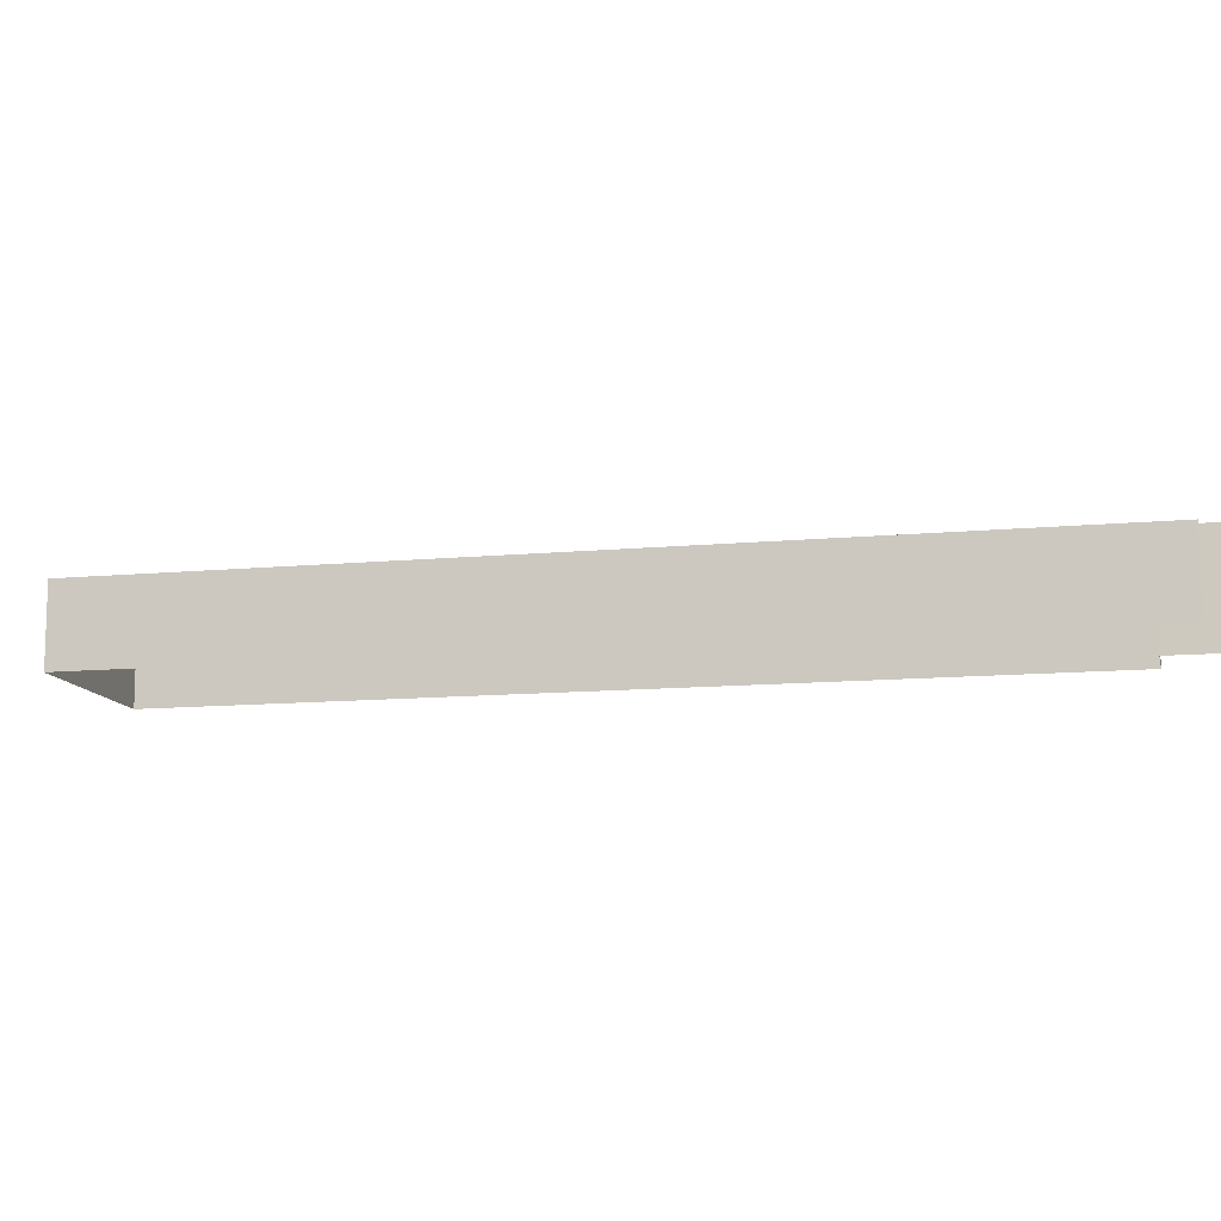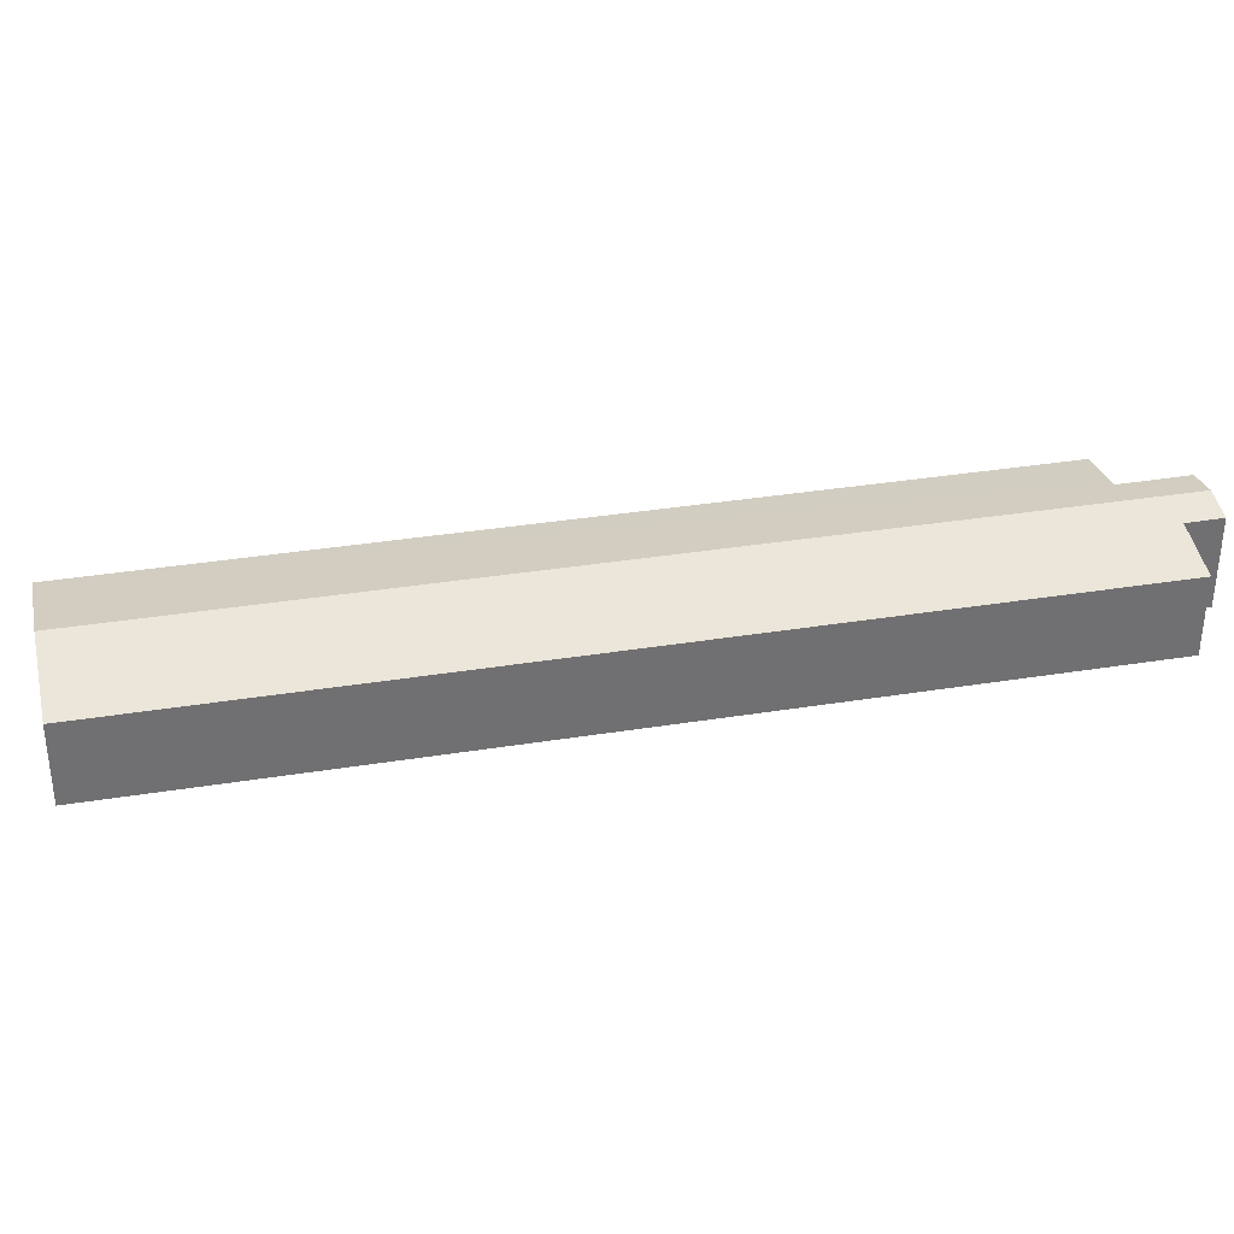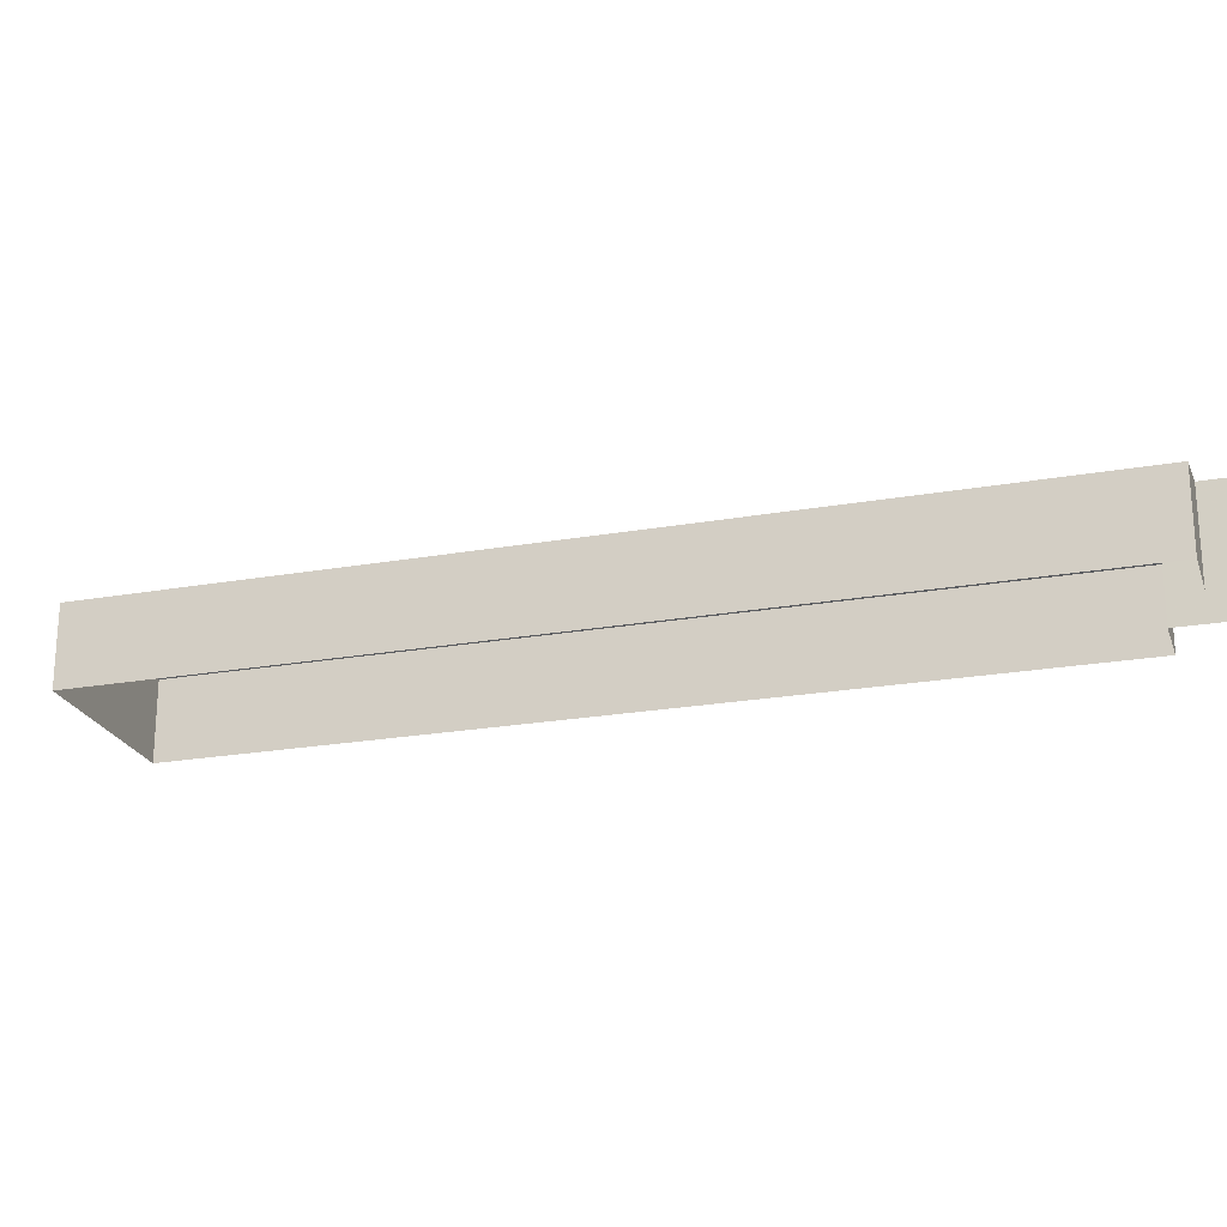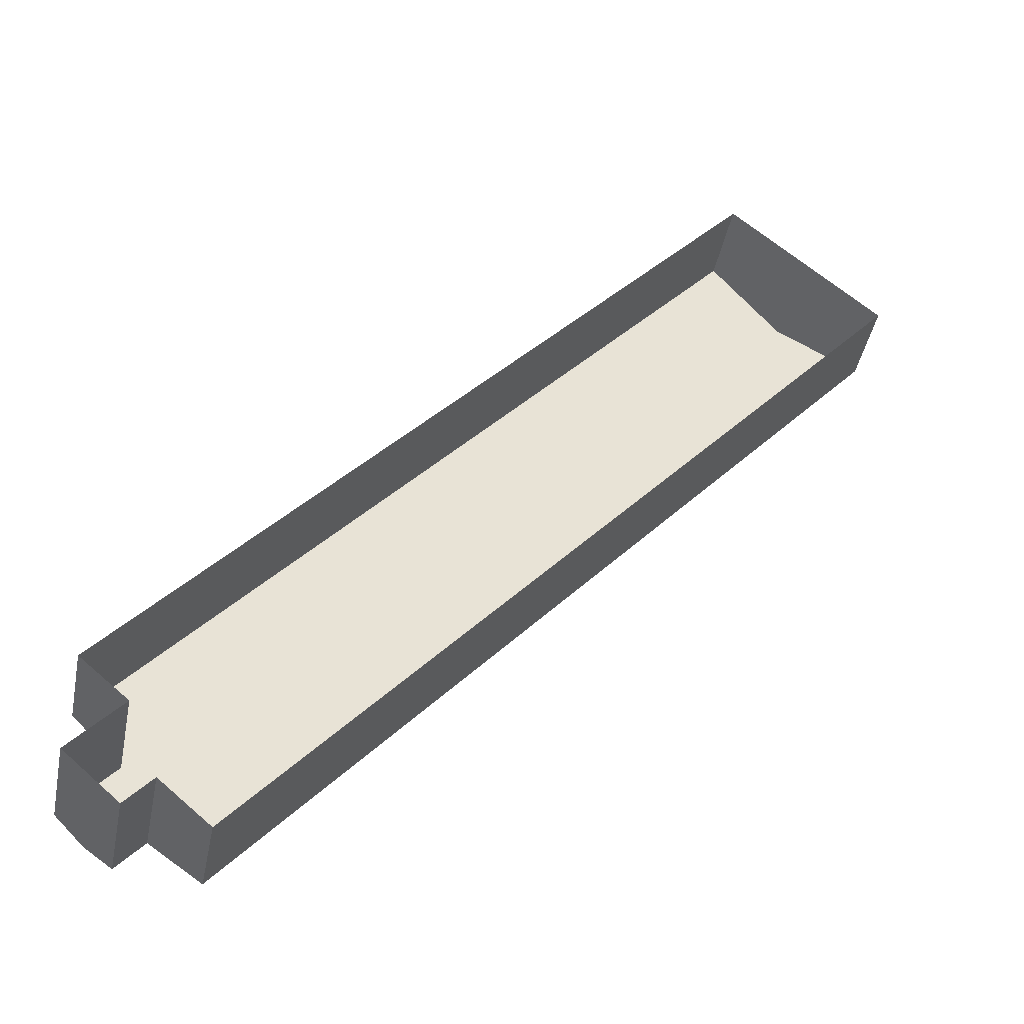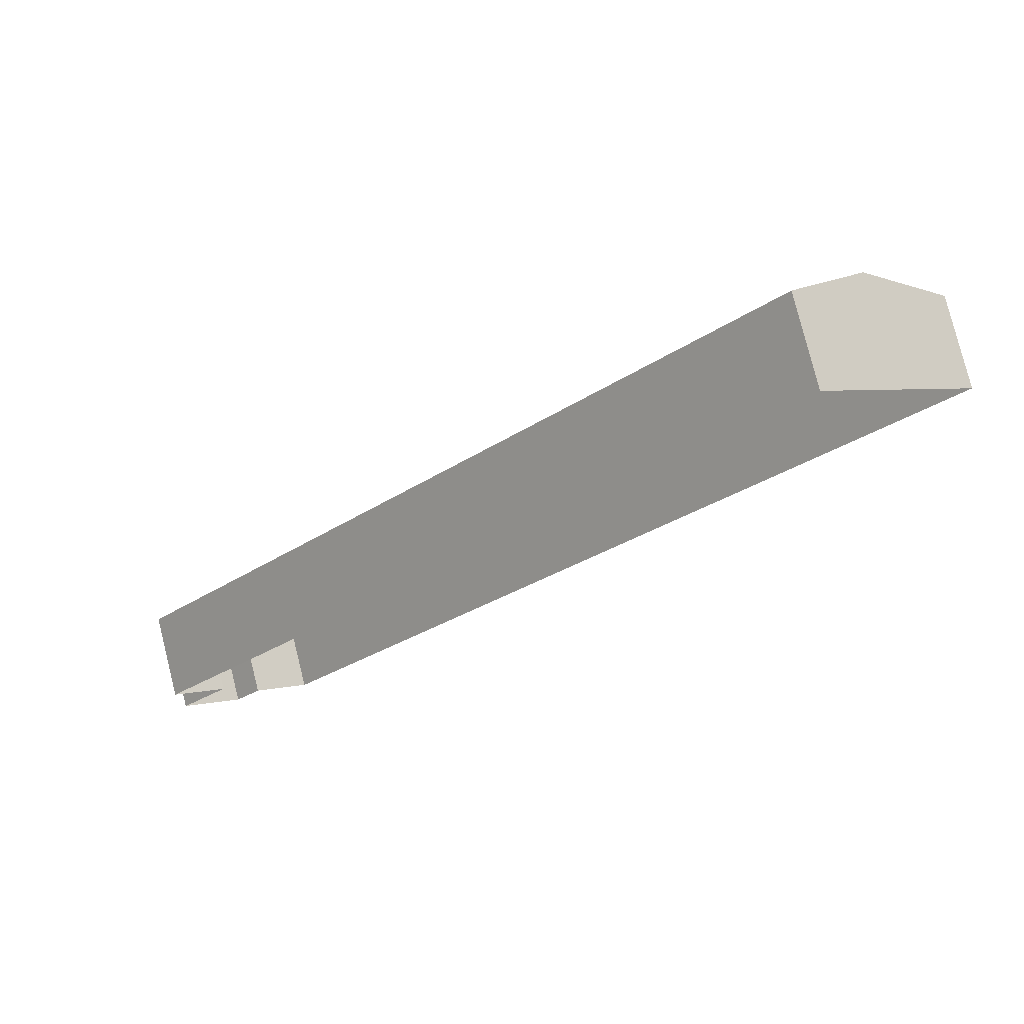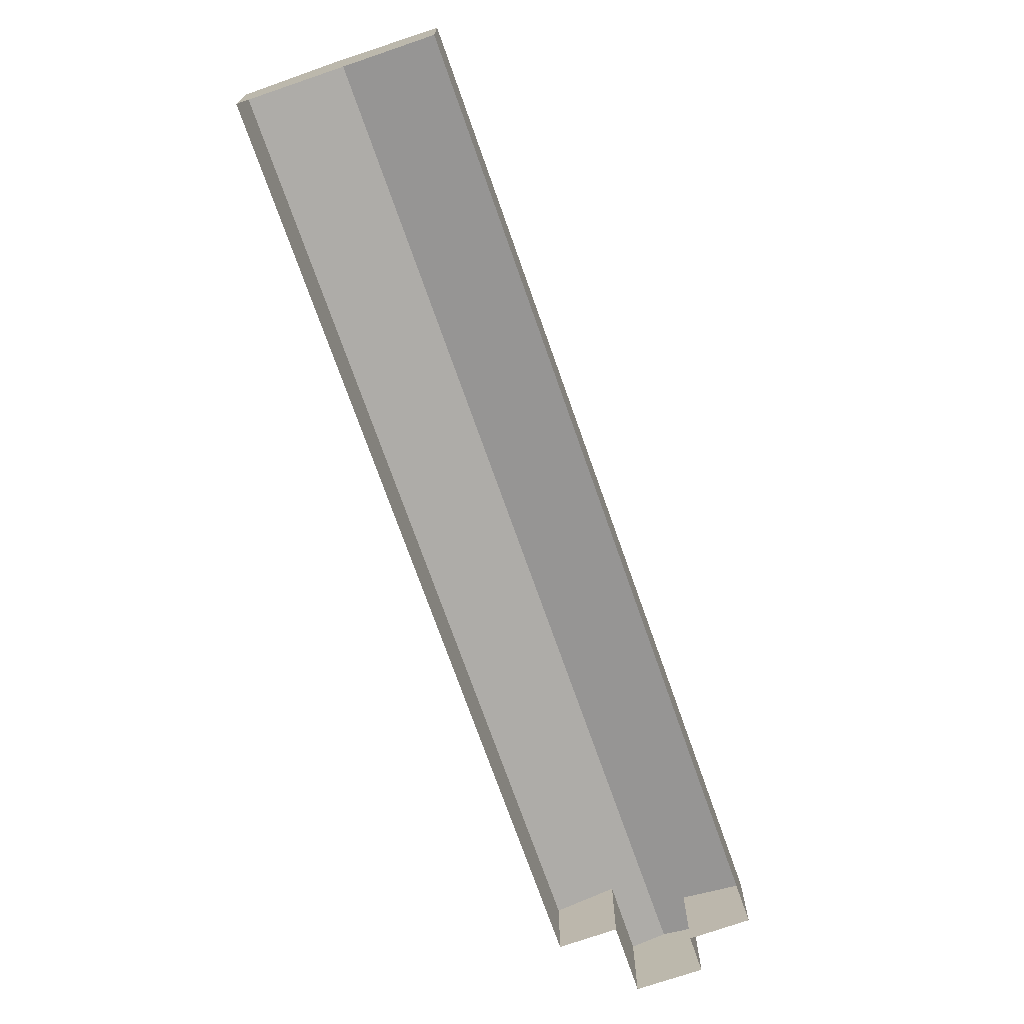
<metadata>
{"format":"obj","ext":"obj","renderer":"f3d","projection":"perspective","resolution":1024,"background":"white","views":[{"elev":-11.6,"azim":-36.2,"up":"+Z"},{"elev":35.4,"azim":-61.3,"up":"+Z"},{"elev":-22.5,"azim":-32.2,"up":"+Z"},{"elev":-42.7,"azim":168.9,"up":"+Y"},{"elev":78.5,"azim":166.0,"up":"+Y"},{"elev":-73.1,"azim":-119.8,"up":"+Z"}]}
</metadata>
<code>
v -5719 -3.72e+04 2.37
v -5723 -3.72e+04 2.37
v -5725 -3.72e+04 2.37
v -5723 -3.719e+04 2.371
v -5768 -3.713e+04 2.389
v -5719 -3.719e+04 2.371
v -5780 -3.714e+04 2.388
v -5729 -3.72e+04 2.37
v -5719 -3.719e+04 9.088
v -5768 -3.713e+04 9.121
v -5723 -3.719e+04 10.01
v -5719 -3.72e+04 9.996
v -5721 -3.72e+04 10.53
v -5774 -3.714e+04 10.55
v -5780 -3.714e+04 9.045
v -5729 -3.72e+04 9.042
v -5725 -3.72e+04 10.01
v -5723 -3.72e+04 10.01
f 1 2 3
f 4 5 6
f 3 4 1
f 4 7 5
f 8 7 4
f 3 8 4
f 9 10 11
f 12 11 13
f 13 11 14
f 11 10 14
f 15 16 17
f 15 17 14
f 17 13 14
f 17 18 13
f 12 13 18
f 15 14 10
f 12 1 4
f 11 12 4
f 12 2 1
f 12 18 2
f 17 3 2
f 18 17 2
f 16 8 3
f 17 16 3
f 15 7 8
f 16 15 8
f 15 5 7
f 15 10 5
f 9 6 5
f 10 9 5
f 9 4 6
f 9 11 4

</code>
